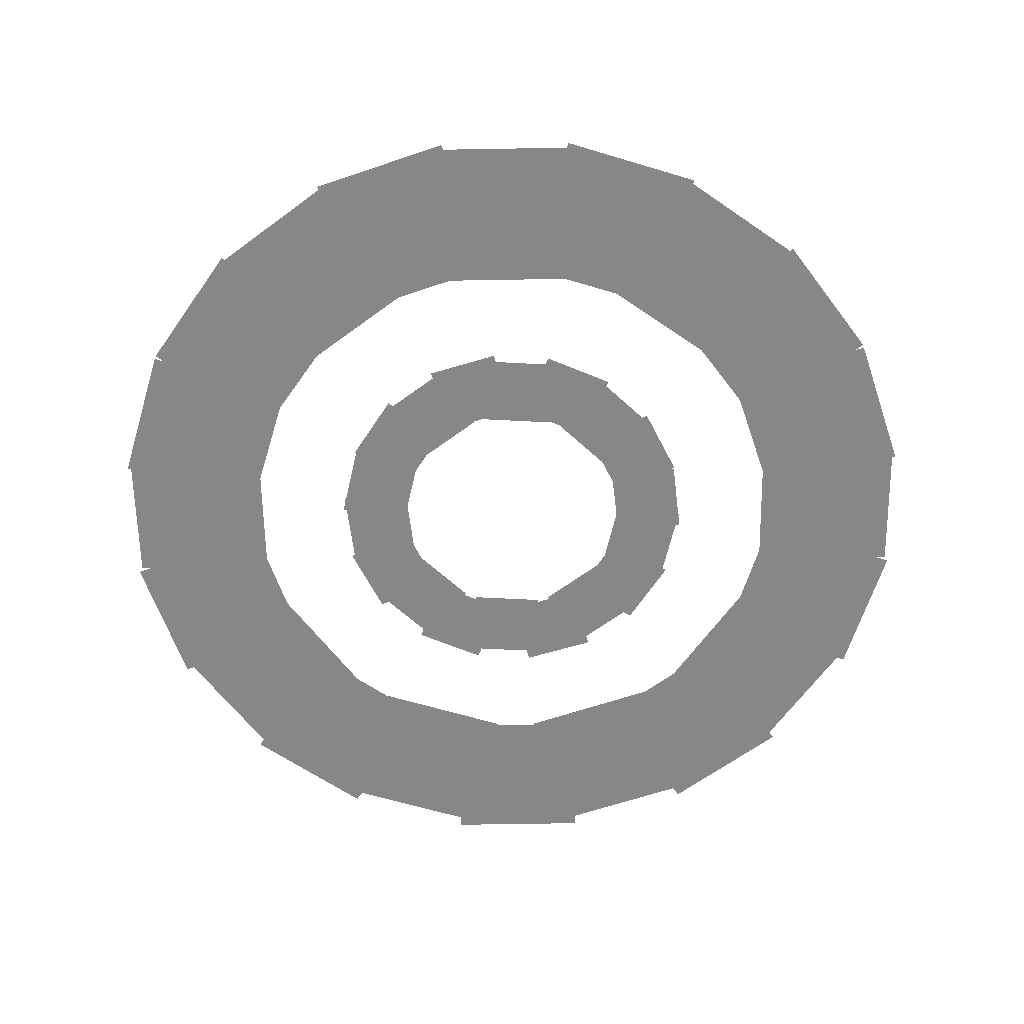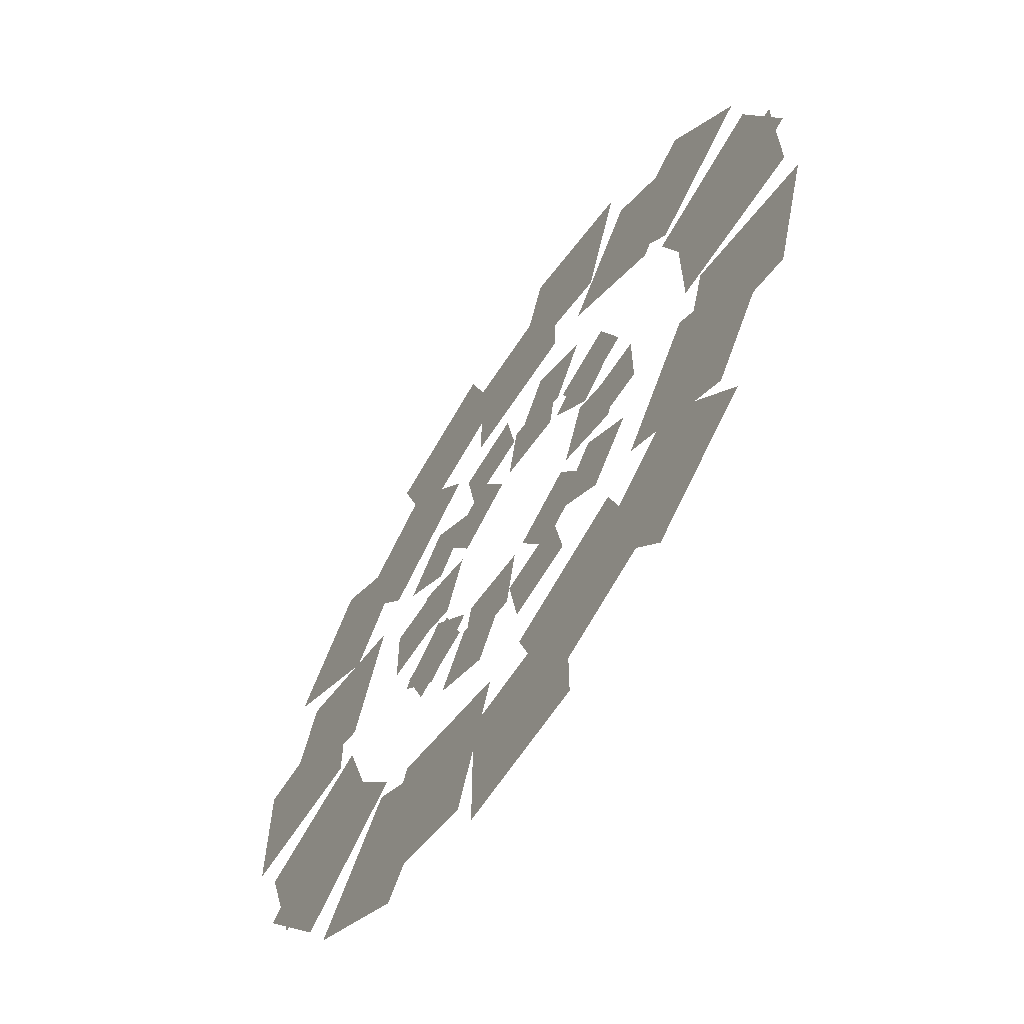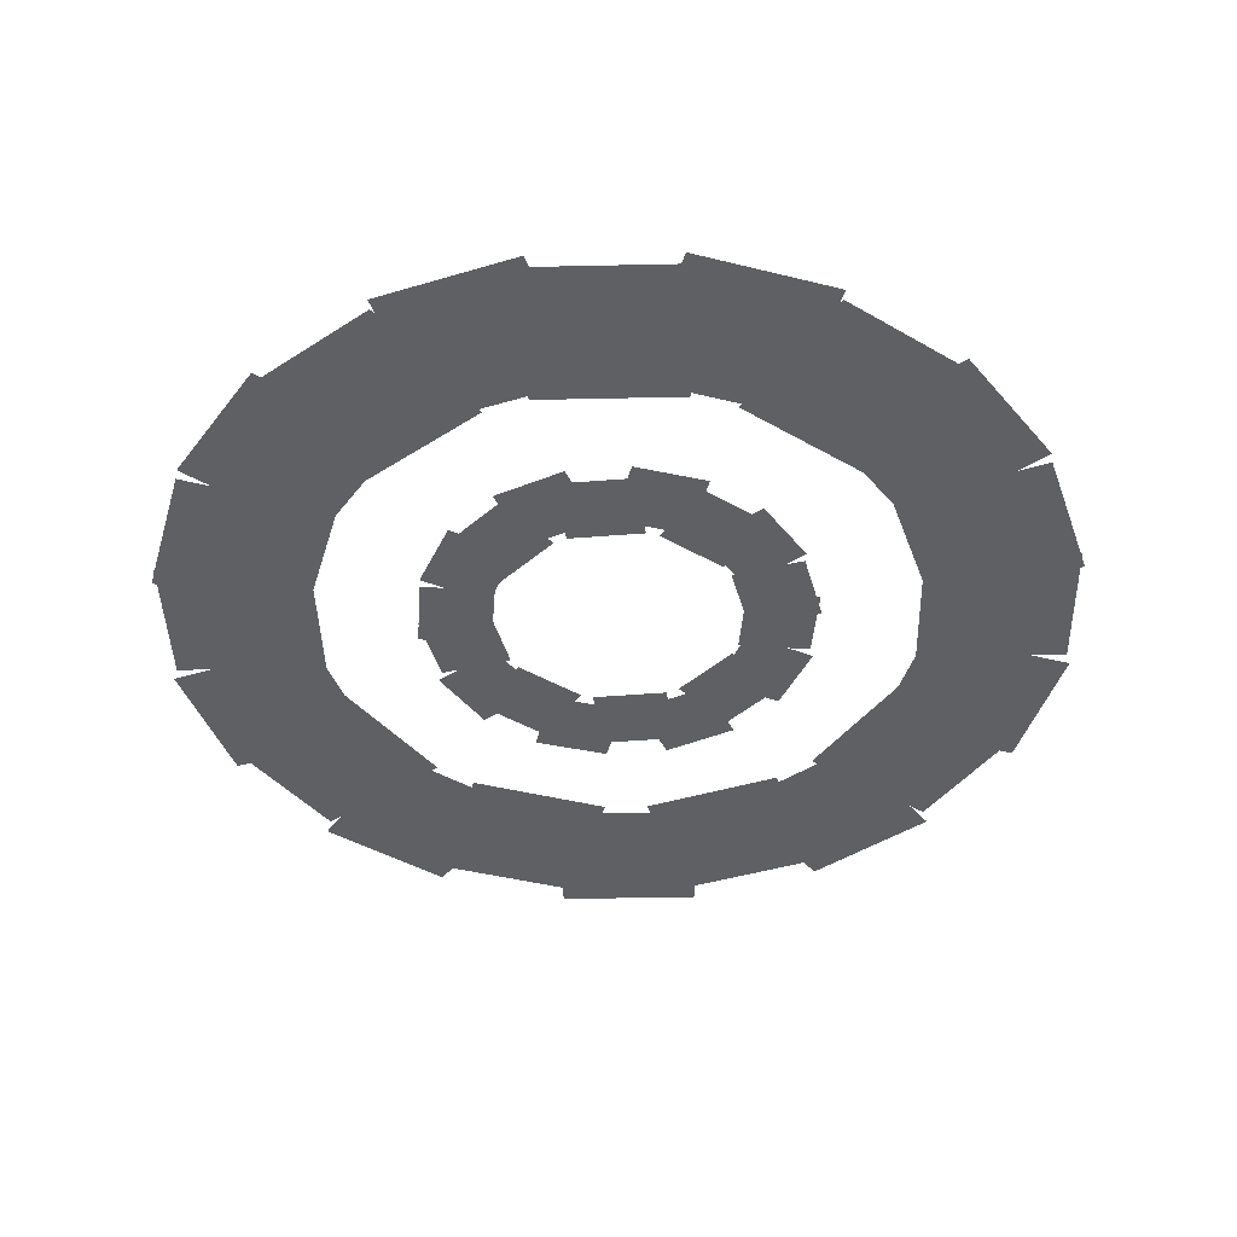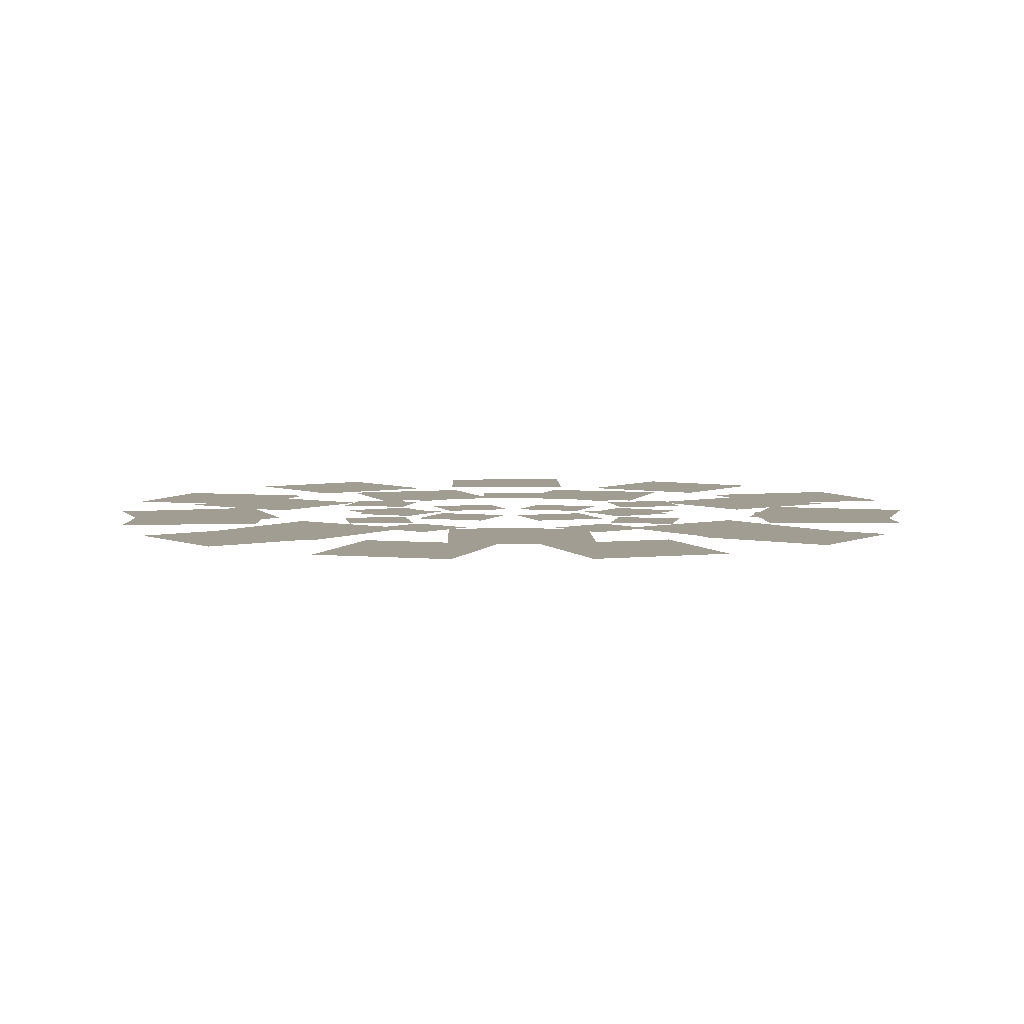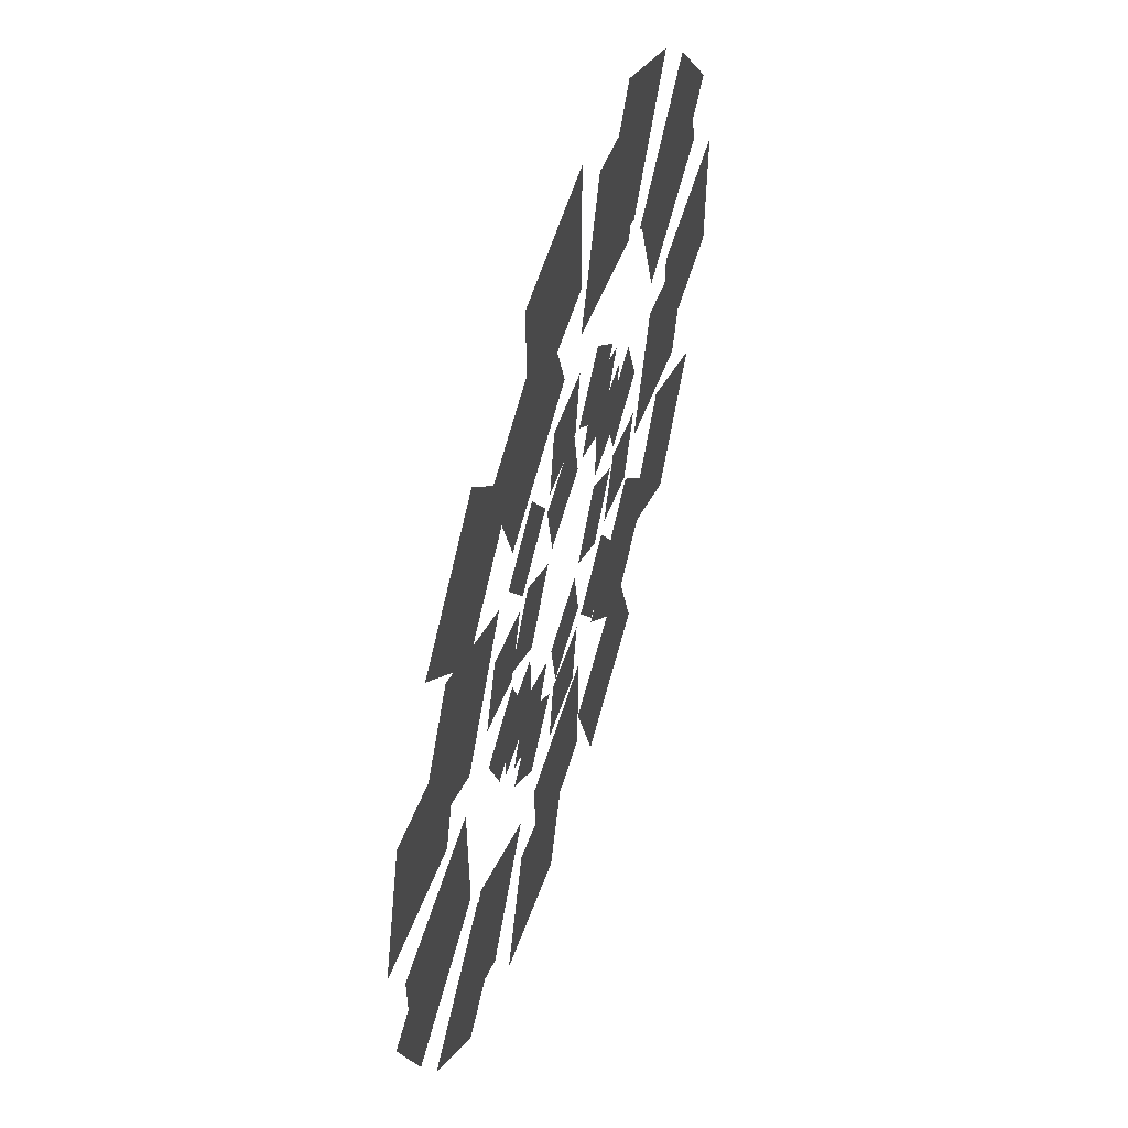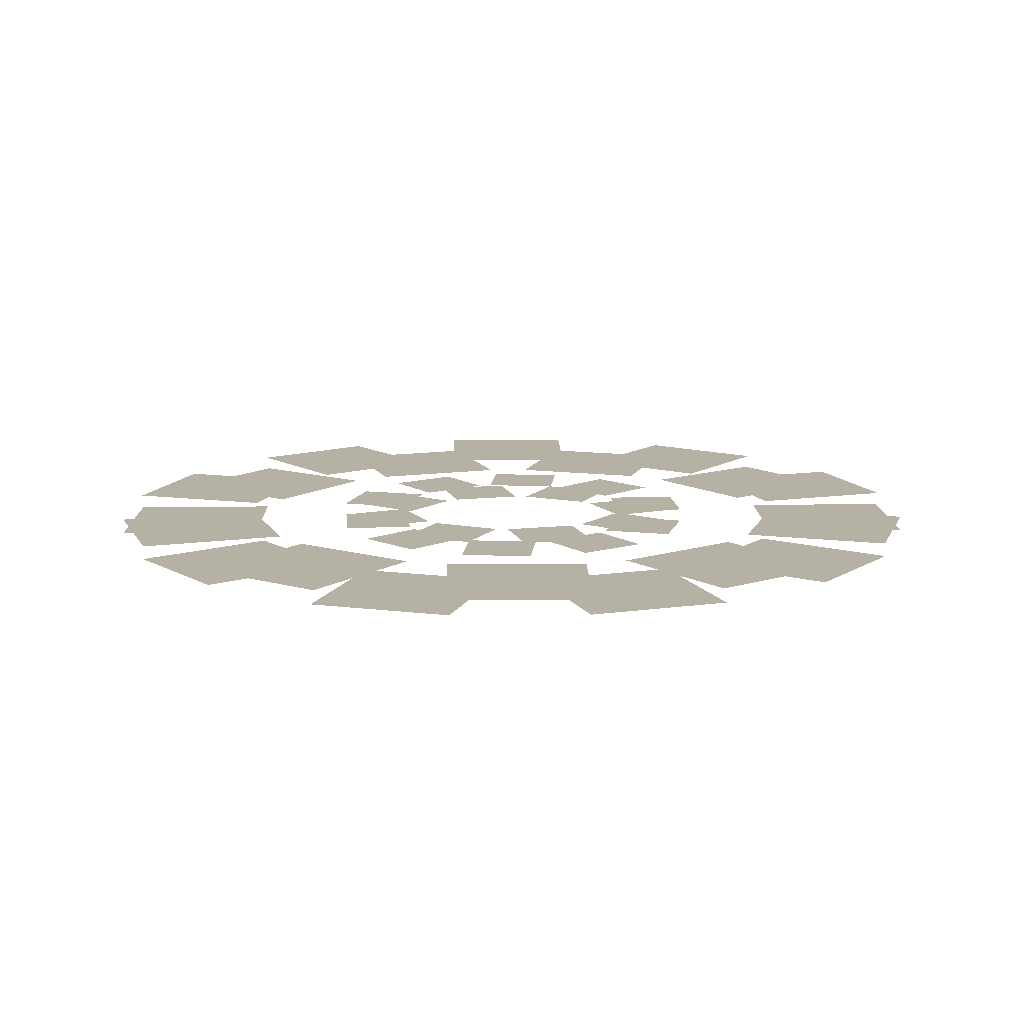
<metadata>
{"format":"obj","ext":"obj","renderer":"f3d","projection":"perspective","resolution":1024,"background":"white","views":[{"elev":-62.5,"azim":127.0,"up":"+Z"},{"elev":-64.4,"azim":-123.1,"up":"+Y"},{"elev":-43.0,"azim":55.5,"up":"+Z"},{"elev":4.9,"azim":-109.3,"up":"+Z"},{"elev":57.4,"azim":106.8,"up":"+Y"},{"elev":12.0,"azim":-145.0,"up":"+Z"}]}
</metadata>
<code>
v 33.05 10.15 261
v 33.05 -10.15 261
v 52.55 -10.15 261
v 52.55 10.15 261
v 18.79 29.02 261
v 31.84 13.47 261
v 46.78 26 261
v 33.73 41.55 261
v -4.257 34.31 261
v 15.73 30.78 261
v 19.12 49.99 261
v -0.8706 53.51 261
v -25.32 23.55 261
v -7.735 33.7 261
v -17.48 50.58 261
v -35.07 40.43 261
v -34.53 1.765 261
v -27.59 20.84 261
v -45.91 27.51 261
v -52.85 8.435 261
v -27.59 -20.84 261
v -34.53 -1.765 261
v -52.85 -8.435 261
v -45.91 -27.51 261
v -7.735 -33.7 261
v -25.32 -23.55 261
v -35.07 -40.43 261
v -17.48 -50.58 261
v 15.73 -30.78 261
v -4.257 -34.31 261
v -0.8706 -53.51 261
v 19.12 -49.99 261
v 31.84 -13.47 261
v 18.79 -29.02 261
v 33.73 -41.55 261
v 46.78 -26 261
v 34.53 1.766 265
v 27.59 20.84 265
v 45.91 27.51 265
v 52.85 8.436 265
v 25.32 23.55 265
v 7.735 33.7 265
v 17.48 50.59 265
v 35.07 40.44 265
v 4.257 34.31 265
v -15.73 30.79 265
v -19.12 49.99 265
v 0.8706 53.52 265
v -18.79 29.02 265
v -31.84 13.47 265
v -46.78 26 265
v -33.73 41.55 265
v -33.05 10.15 265
v -33.05 -10.15 265
v -52.55 -10.15 265
v -52.55 10.15 265
v -31.84 -13.47 265
v -18.79 -29.02 265
v -33.73 -41.55 265
v -46.78 -26 265
v -15.73 -30.79 265
v 4.257 -34.31 265
v 0.8706 -53.52 265
v -19.12 -49.99 265
v 7.735 -33.7 265
v 25.32 -23.55 265
v 35.07 -40.44 265
v 17.48 -50.59 265
v 27.59 -20.84 265
v 34.53 -1.766 265
v 52.85 -8.436 265
v 45.91 -27.51 265
v 79.75 19.55 261
v 79.75 -19.55 261
v 120.5 -19.55 261
v 120.5 19.55 261
v 53.03 62.69 261
v 76.01 31.06 261
v 108.9 54.98 261
v 85.95 86.61 261
v 6.051 81.89 261
v 43.24 69.8 261
v 55.81 108.5 261
v 18.63 120.6 261
v -43.24 69.8 261
v -6.051 81.89 261
v -18.63 120.6 261
v -55.81 108.5 261
v -76.01 31.06 261
v -53.03 62.69 261
v -85.95 86.61 261
v -108.9 54.98 261
v -79.75 -19.55 261
v -79.75 19.55 261
v -120.5 19.55 261
v -120.5 -19.55 261
v -53.03 -62.69 261
v -76.01 -31.06 261
v -108.9 -54.98 261
v -85.95 -86.61 261
v -6.051 -81.89 261
v -43.24 -69.8 261
v -55.81 -108.5 261
v -18.63 -120.6 261
v 43.24 -69.8 261
v 6.051 -81.89 261
v 18.63 -120.6 261
v 55.81 -108.5 261
v 76.01 -31.06 261
v 53.03 -62.69 261
v 85.95 -86.61 261
v 108.9 -54.98 261
v 81.89 6.051 265
v 69.81 43.24 265
v 108.5 55.81 265
v 120.6 18.63 265
v 62.69 53.03 265
v 31.06 76.01 265
v 54.98 108.9 265
v 86.61 85.96 265
v 19.55 79.75 265
v -19.55 79.75 265
v -19.55 120.5 265
v 19.55 120.5 265
v -31.06 76.01 265
v -62.69 53.03 265
v -86.61 85.96 265
v -54.98 108.9 265
v -69.81 43.24 265
v -81.89 6.051 265
v -120.6 18.63 265
v -108.5 55.81 265
v -81.89 -6.051 265
v -69.81 -43.24 265
v -108.5 -55.81 265
v -120.6 -18.63 265
v -62.69 -53.03 265
v -31.06 -76.01 265
v -54.98 -108.9 265
v -86.61 -85.96 265
v -19.55 -79.75 265
v 19.55 -79.75 265
v 19.55 -120.5 265
v -19.55 -120.5 265
v 31.06 -76.01 265
v 62.69 -53.03 265
v 86.61 -85.96 265
v 54.98 -108.9 265
v 69.81 -43.24 265
v 81.89 -6.051 265
v 120.6 -18.63 265
v 108.5 -55.81 265
f 1 2 3 4
f 5 6 7 8
f 9 10 11 12
f 13 14 15 16
f 17 18 19 20
f 21 22 23 24
f 25 26 27 28
f 29 30 31 32
f 33 34 35 36
f 37 38 39 40
f 41 42 43 44
f 45 46 47 48
f 49 50 51 52
f 53 54 55 56
f 57 58 59 60
f 61 62 63 64
f 65 66 67 68
f 69 70 71 72
f 73 74 75 76
f 77 78 79 80
f 81 82 83 84
f 85 86 87 88
f 89 90 91 92
f 93 94 95 96
f 97 98 99 100
f 101 102 103 104
f 105 106 107 108
f 109 110 111 112
f 113 114 115 116
f 117 118 119 120
f 121 122 123 124
f 125 126 127 128
f 129 130 131 132
f 133 134 135 136
f 137 138 139 140
f 141 142 143 144
f 145 146 147 148
f 149 150 151 152

</code>
